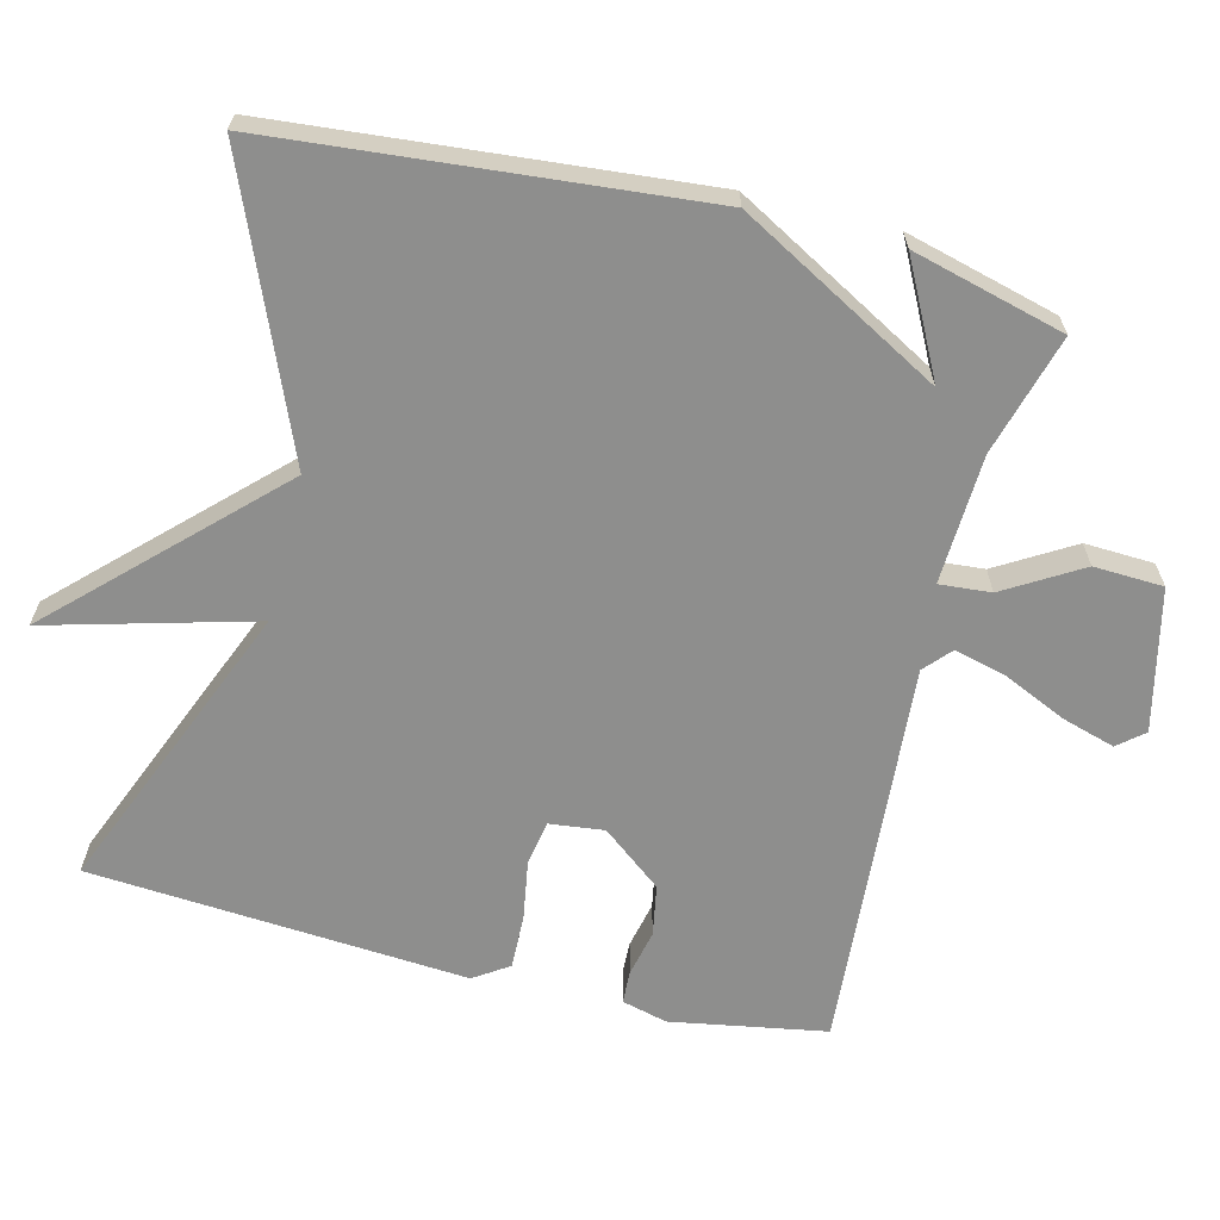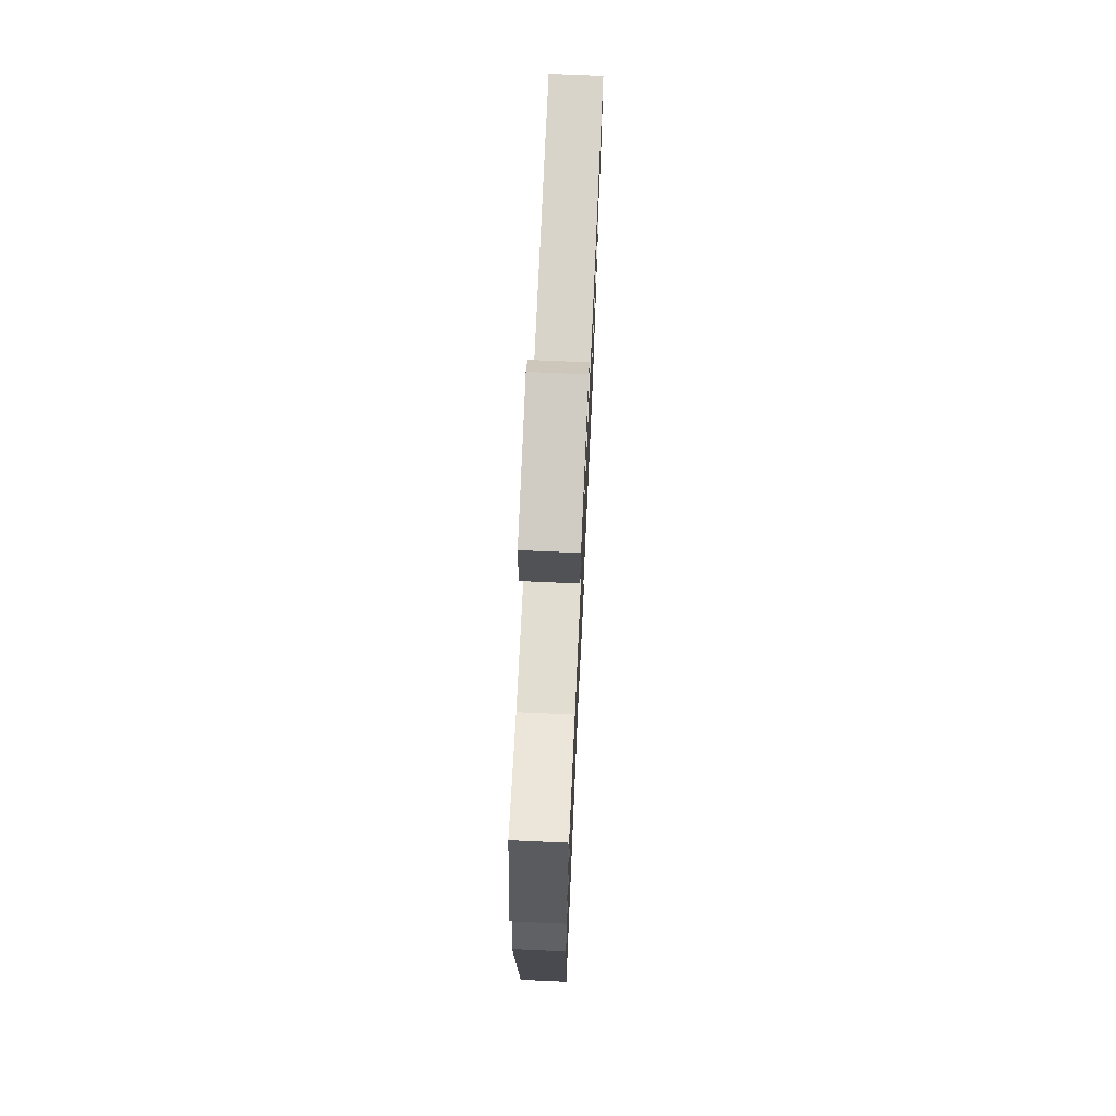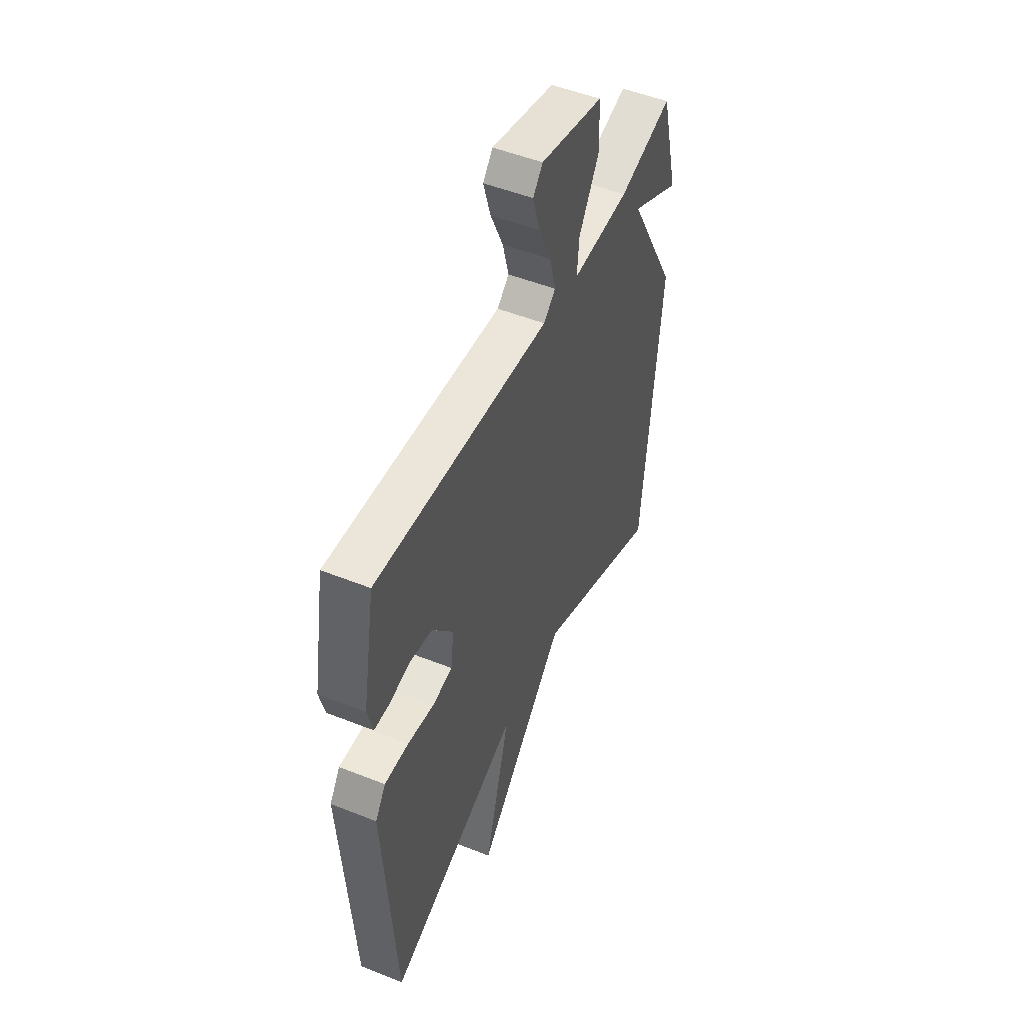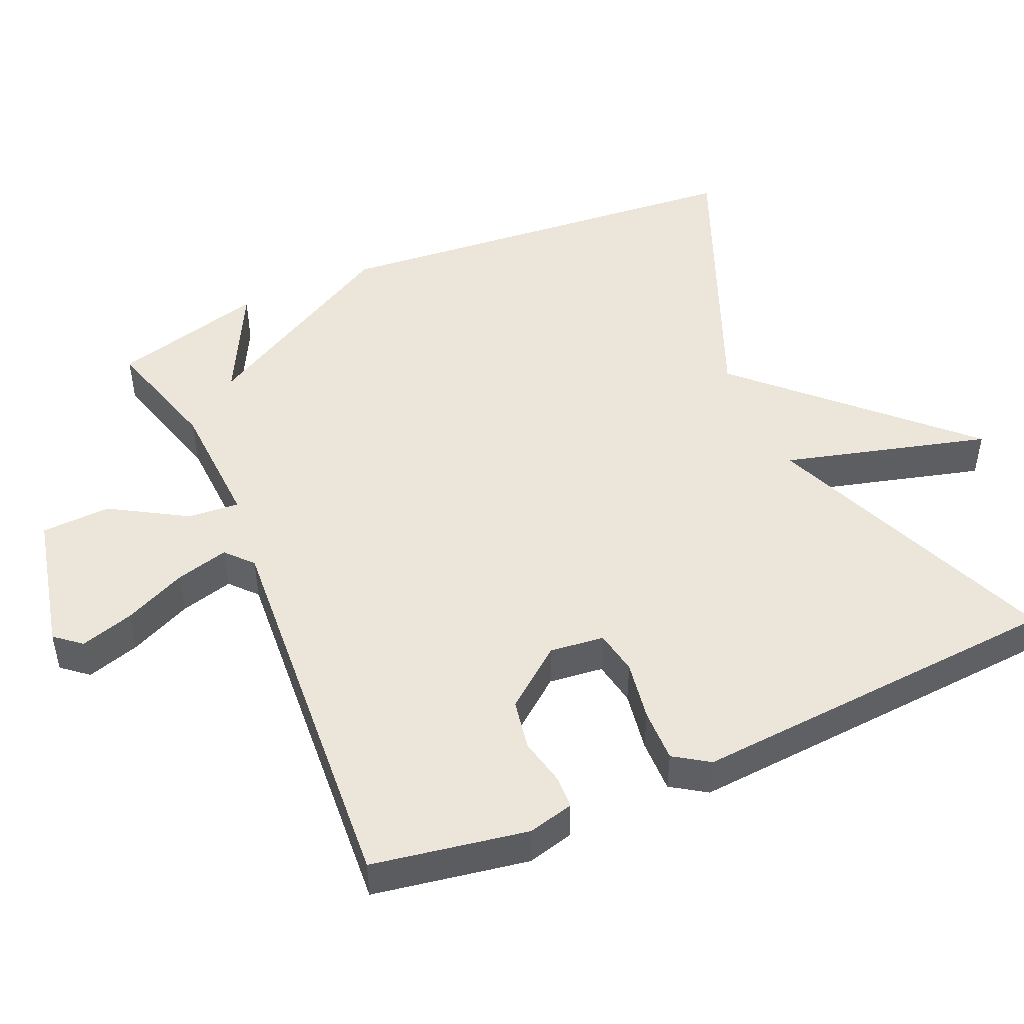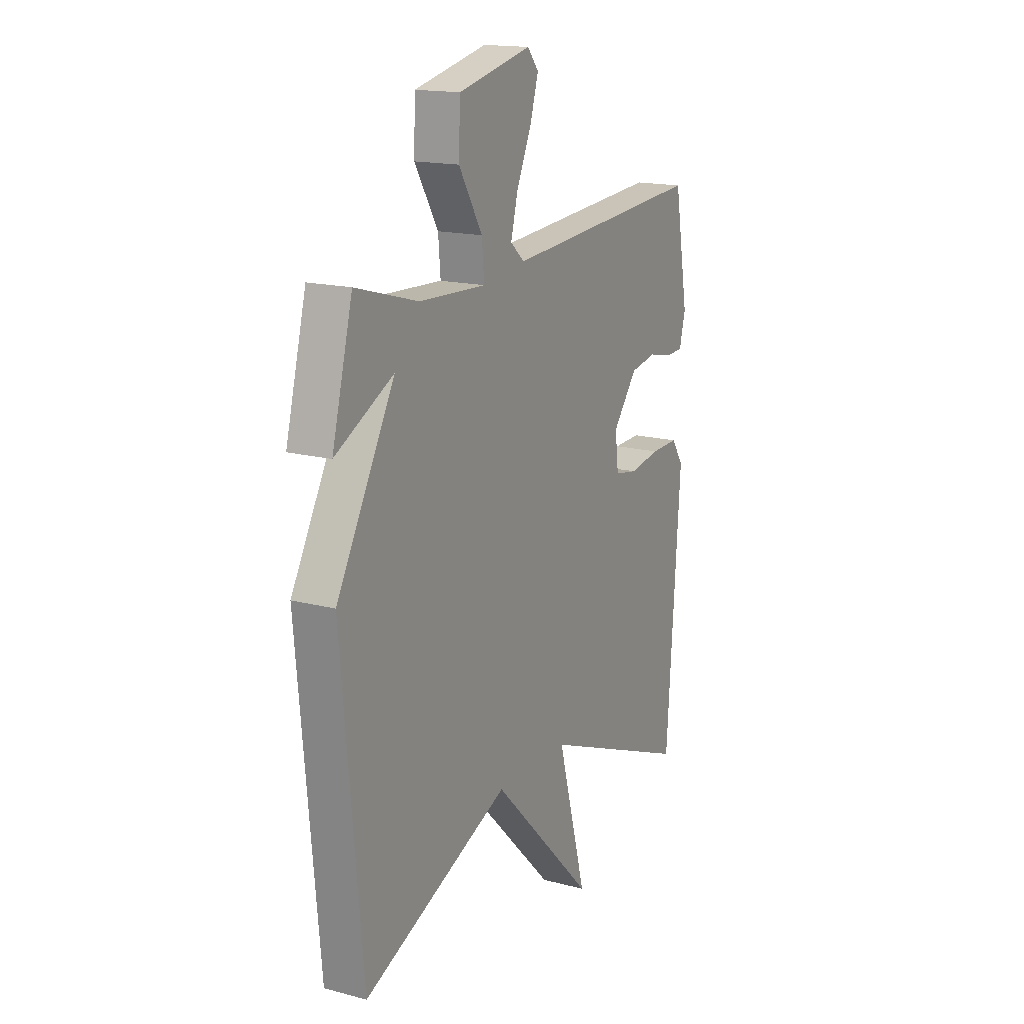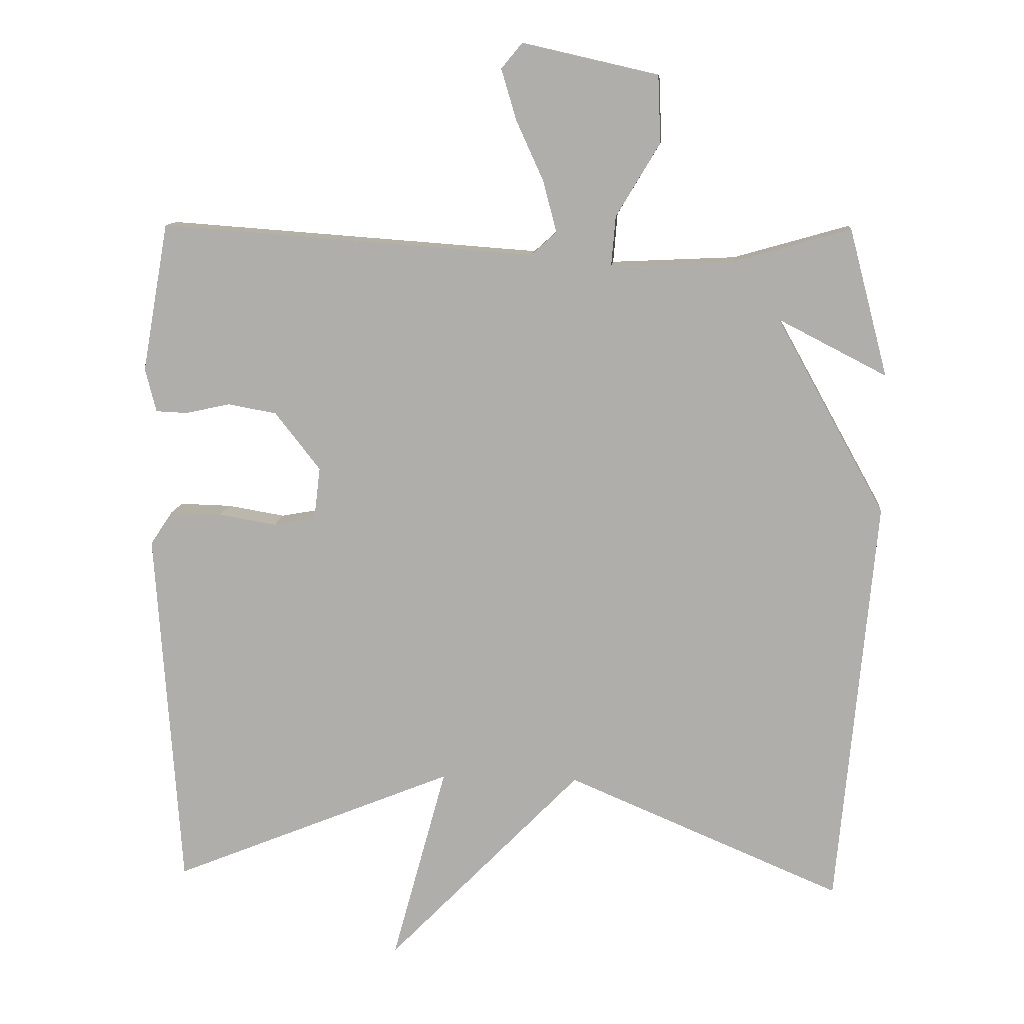
<metadata>
{"format":"obj","ext":"obj","renderer":"f3d","projection":"perspective","resolution":1024,"background":"white","views":[{"elev":-64.9,"azim":-104.2,"up":"+Y"},{"elev":71.2,"azim":-87.4,"up":"+Z"},{"elev":50.1,"azim":113.7,"up":"+Z"},{"elev":48.1,"azim":66.1,"up":"+Y"},{"elev":16.5,"azim":-61.8,"up":"+Z"},{"elev":11.1,"azim":-175.1,"up":"+Z"}]}
</metadata>
<code>
v 0.5 0.07 -0.5
v 0.093 0.07 -0.335
v 0.171 0.07 -0.619
v -0.107 0.07 -0.335
v -0.5 0.07 -0.5
v -0.555 0.07 0.089
v -0.4 0.07 0.369
v -0.555 0.07 0.289
v -0.5 0.07 0.5
v -0.334 0.07 0.453
v -0.156 0.07 0.445
v -0.162 0.07 0.516
v -0.225 0.07 0.621
v -0.221 0.07 0.717
v -0.026 0.07 0.762
v 0.004 0.07 0.726
v -0.018 0.07 0.652
v -0.057 0.07 0.566
v -0.076 0.07 0.493
v -0.039 0.07 0.46
v 0.5 0.07 0.5
v 0.538 0.07 0.286
v 0.522 0.07 0.223
v 0.476 0.07 0.221
v 0.412 0.07 0.235
v 0.342 0.07 0.222
v 0.277 0.07 0.139
v 0.286 0.07 0.064
v 0.347 0.07 0.053
v 0.43 0.07 0.067
v 0.504 0.07 0.069
v 0.536 0.07 0.021
v 0.5 0 -0.5
v 0.093 0 -0.335
v 0.171 0 -0.619
v -0.107 0 -0.335
v -0.5 0 -0.5
v -0.555 0 0.089
v -0.4 0 0.369
v -0.555 0 0.289
v -0.5 0 0.5
v -0.334 0 0.453
v -0.156 0 0.445
v -0.162 0 0.516
v -0.225 0 0.621
v -0.221 0 0.717
v -0.026 0 0.762
v 0.004 0 0.726
v -0.018 0 0.652
v -0.057 0 0.566
v -0.076 0 0.493
v -0.039 0 0.46
v 0.5 0 0.5
v 0.538 0 0.286
v 0.522 0 0.223
v 0.476 0 0.221
v 0.412 0 0.235
v 0.342 0 0.222
v 0.277 0 0.139
v 0.286 0 0.064
v 0.347 0 0.053
v 0.43 0 0.067
v 0.504 0 0.069
v 0.536 0 0.021
f 32 1 2
f 31 32 2
f 30 31 2
f 29 30 2
f 28 29 2
f 27 28 2
f 23 24 25
f 22 23 25
f 21 22 25
f 20 21 25
f 20 25 26
f 16 17 18
f 15 16 18
f 14 15 18
f 13 14 18
f 12 13 18
f 11 12 18 19
f 7 8 9 10
f 7 10 11
f 6 7 11
f 5 6 11
f 4 5 11
f 2 3 4 11
f 11 19 20
f 2 11 20
f 27 2 20
f 20 26 27
f 34 33 64
f 34 64 63
f 34 63 62
f 34 62 61
f 34 61 60
f 34 60 59
f 57 56 55
f 57 55 54
f 57 54 53
f 57 53 52
f 58 57 52
f 50 49 48
f 50 48 47
f 50 47 46
f 50 46 45
f 50 45 44
f 51 50 44 43
f 42 41 40 39
f 43 42 39
f 43 39 38
f 43 38 37
f 43 37 36
f 43 36 35 34
f 52 51 43
f 52 43 34
f 52 34 59
f 59 58 52
f 1 33 34 2
f 2 34 35 3
f 3 35 36 4
f 4 36 37 5
f 5 37 38 6
f 6 38 39 7
f 7 39 40 8
f 8 40 41 9
f 9 41 42 10
f 10 42 43 11
f 11 43 44 12
f 12 44 45 13
f 13 45 46 14
f 14 46 47 15
f 15 47 48 16
f 16 48 49 17
f 17 49 50 18
f 18 50 51 19
f 19 51 52 20
f 20 52 53 21
f 21 53 54 22
f 22 54 55 23
f 23 55 56 24
f 24 56 57 25
f 25 57 58 26
f 26 58 59 27
f 27 59 60 28
f 28 60 61 29
f 29 61 62 30
f 30 62 63 31
f 31 63 64 32
f 32 64 33 1

</code>
